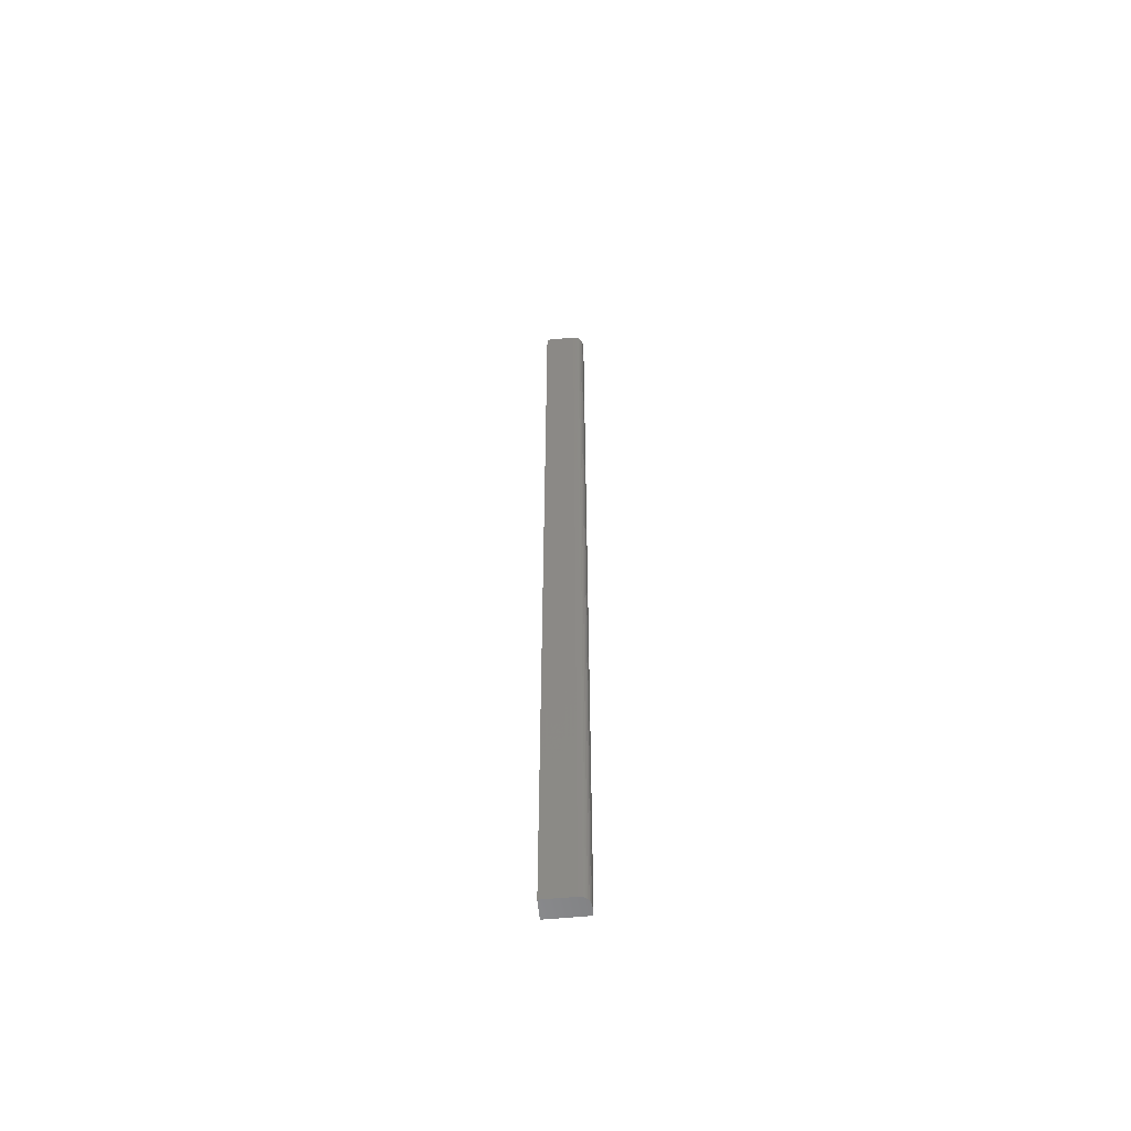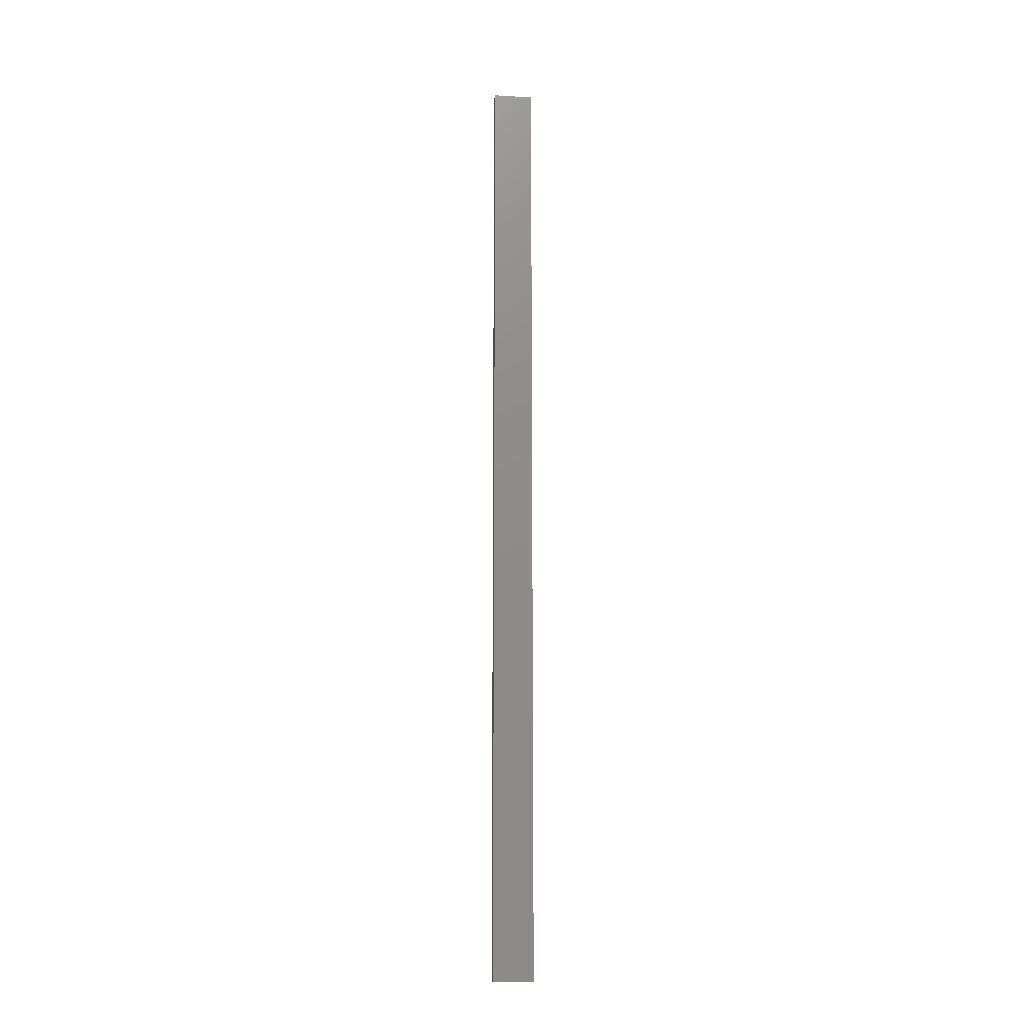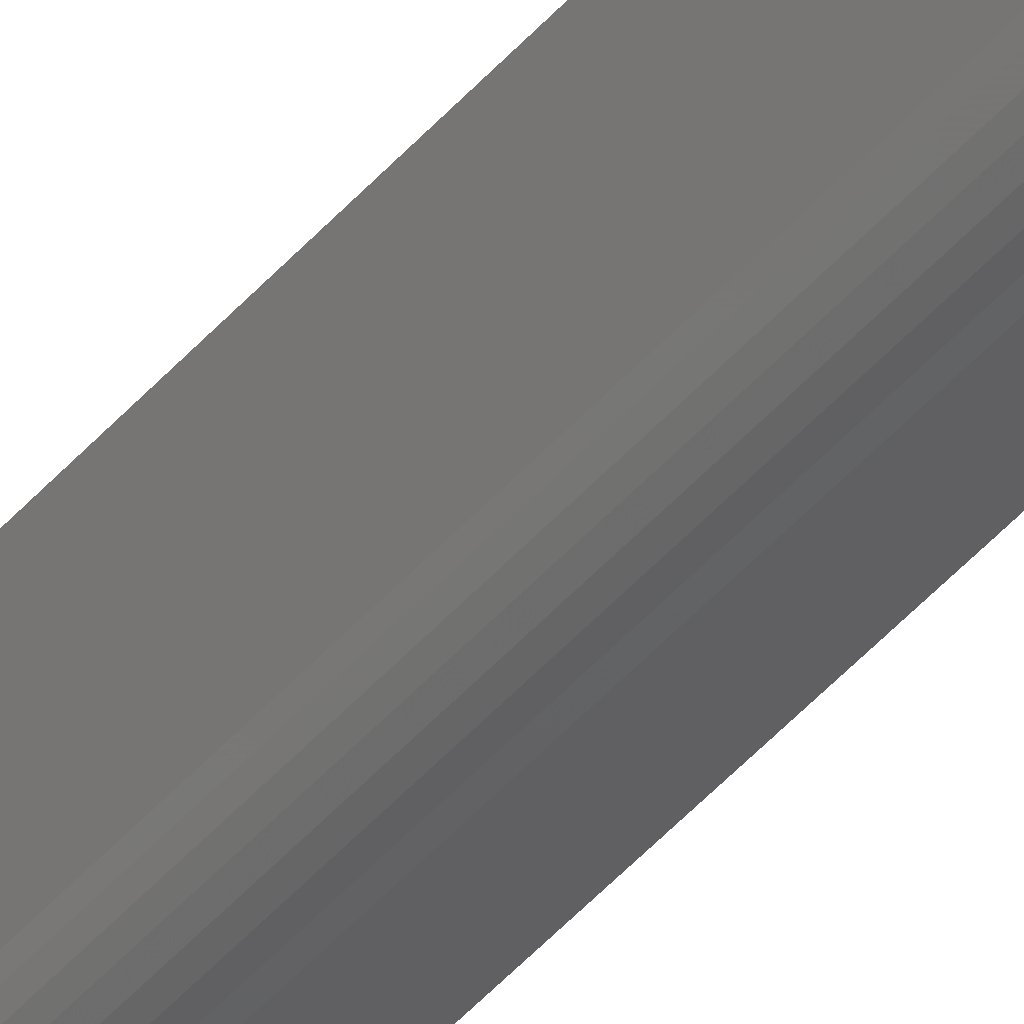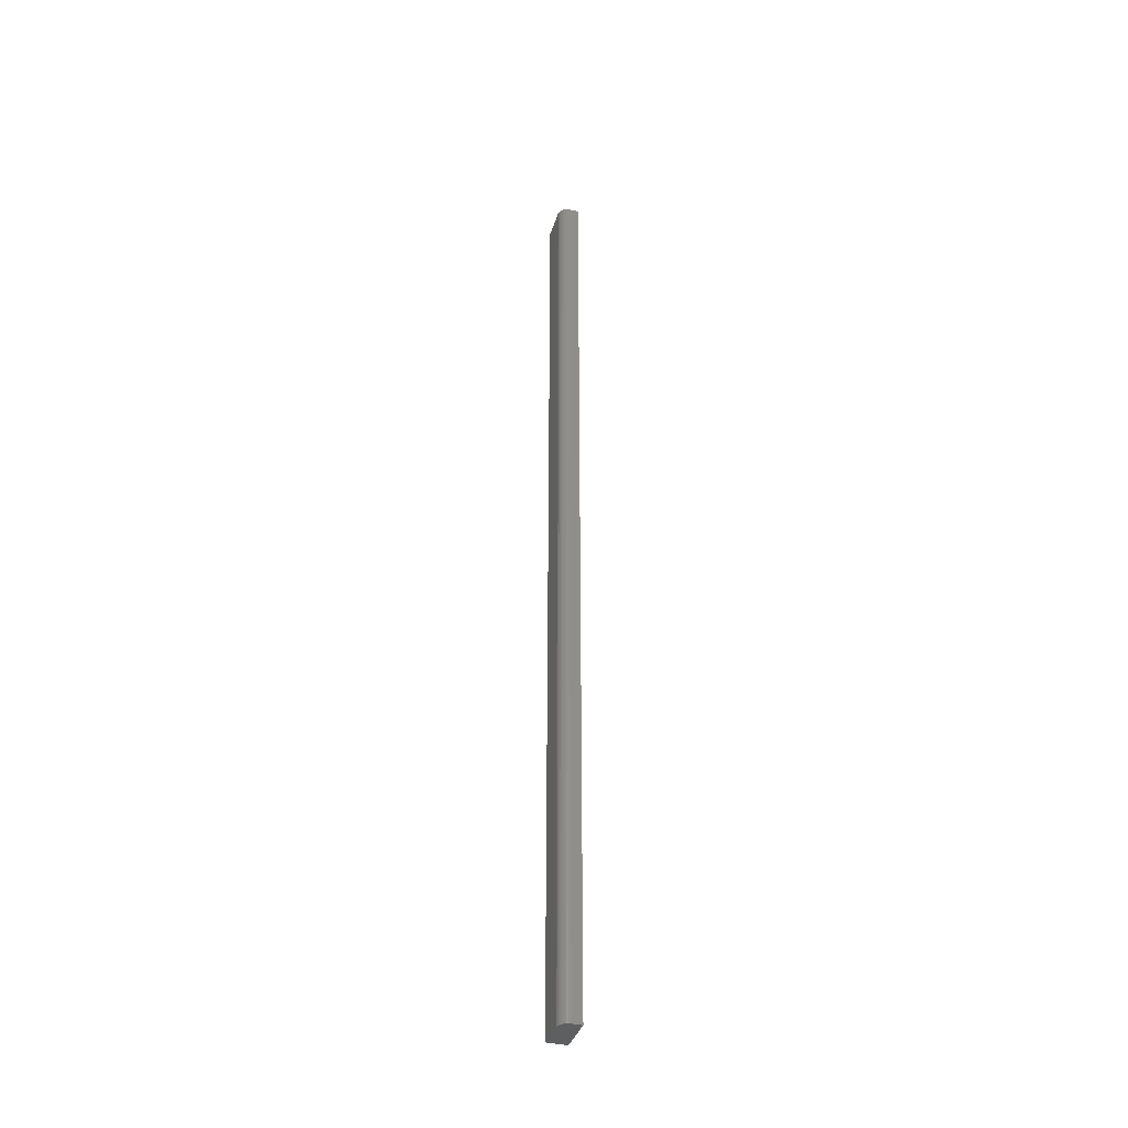
<metadata>
{"format":"stl","ext":"stl","renderer":"f3d","projection":"perspective","resolution":1024,"background":"white","views":[{"elev":-57.8,"azim":-84.3,"up":"+Z"},{"elev":-15.0,"azim":82.7,"up":"+Z"},{"elev":-40.8,"azim":-35.5,"up":"+Y"},{"elev":-37.8,"azim":-16.9,"up":"+Z"}]}
</metadata>
<code>
# stl→obj: 24 verts, 44 faces
v 0 -0.02344 -4.784e-19
v 0 -0.02344 0.75
v 0 0.0003289 -1.934e-18
v 0 0.0003289 0.75
v 0.01562 -0.03125 0.75
v 0.007812 -0.03125 0.75
v 0.01562 -0.03125 0
v 0.007812 -0.03125 0
v 0.01562 0.0003289 0.75
v 0.0001501 -0.02496 0.75
v 0.0005947 -0.02643 0.75
v 0.001317 -0.02778 0.75
v 0.002288 -0.02896 0.75
v 0.003472 -0.02993 0.75
v 0.004823 -0.03066 0.75
v 0.006288 -0.0311 0.75
v 0.003472 -0.02993 -8.062e-20
v 0.006288 -0.0311 -9.192e-21
v 0.004823 -0.03066 -3.641e-20
v 0.01562 0.0003289 -1.934e-18
v 0.002288 -0.02896 -1.401e-19
v 0.001317 -0.02778 -2.126e-19
v 0.0005947 -0.02643 -2.953e-19
v 0.0001501 -0.02496 -3.851e-19
f 1 2 3
f 3 2 4
f 5 6 7
f 7 6 8
f 2 9 4
f 10 11 12
f 10 12 13
f 10 13 14
f 10 14 15
f 10 15 16
f 10 16 6
f 5 9 2
f 5 2 10
f 5 10 6
f 17 7 8
f 17 8 18
f 17 18 19
f 20 7 17
f 20 17 21
f 20 21 22
f 20 22 23
f 20 23 24
f 20 24 1
f 20 1 3
f 2 1 10
f 10 1 24
f 10 24 11
f 11 24 23
f 11 23 12
f 12 23 22
f 12 22 13
f 13 22 21
f 13 21 14
f 14 21 17
f 14 17 15
f 15 17 19
f 15 19 16
f 16 19 18
f 16 18 6
f 6 18 8
f 7 20 5
f 5 20 9
f 20 3 9
f 9 3 4

</code>
